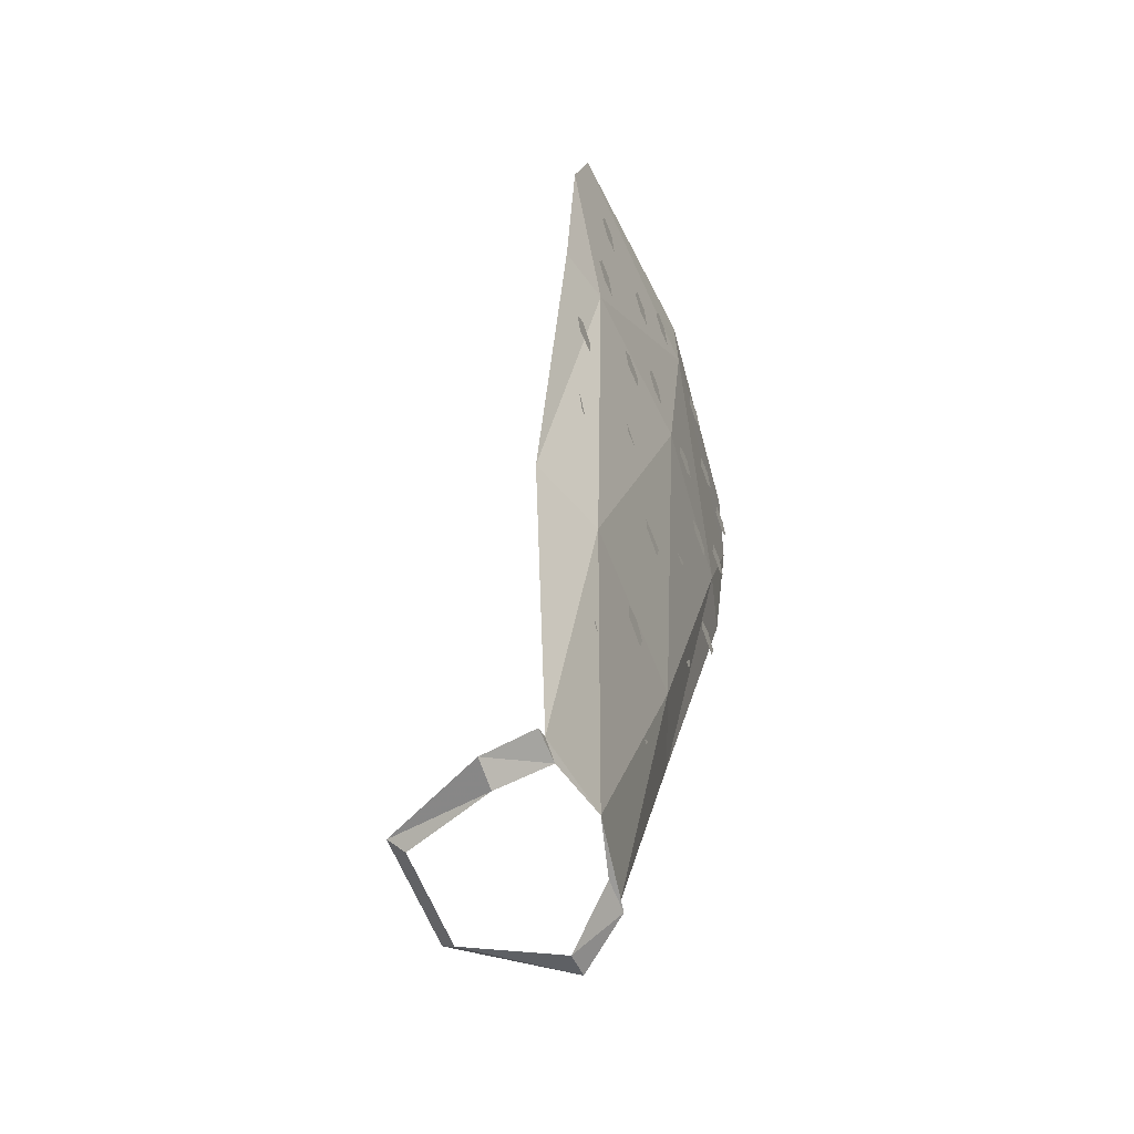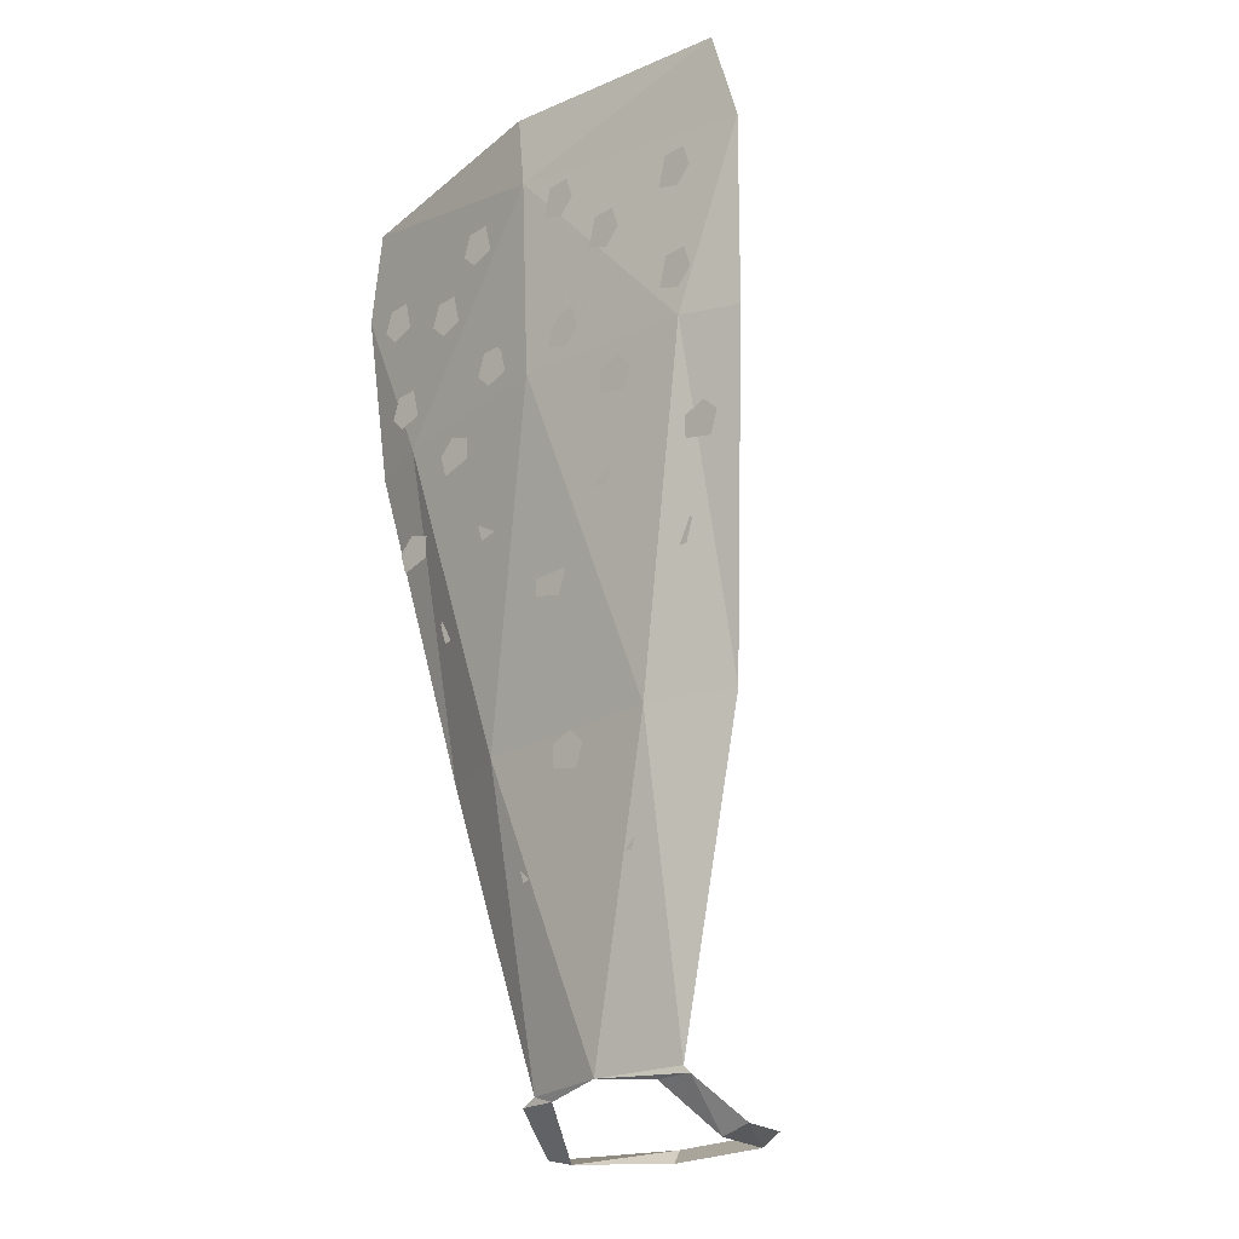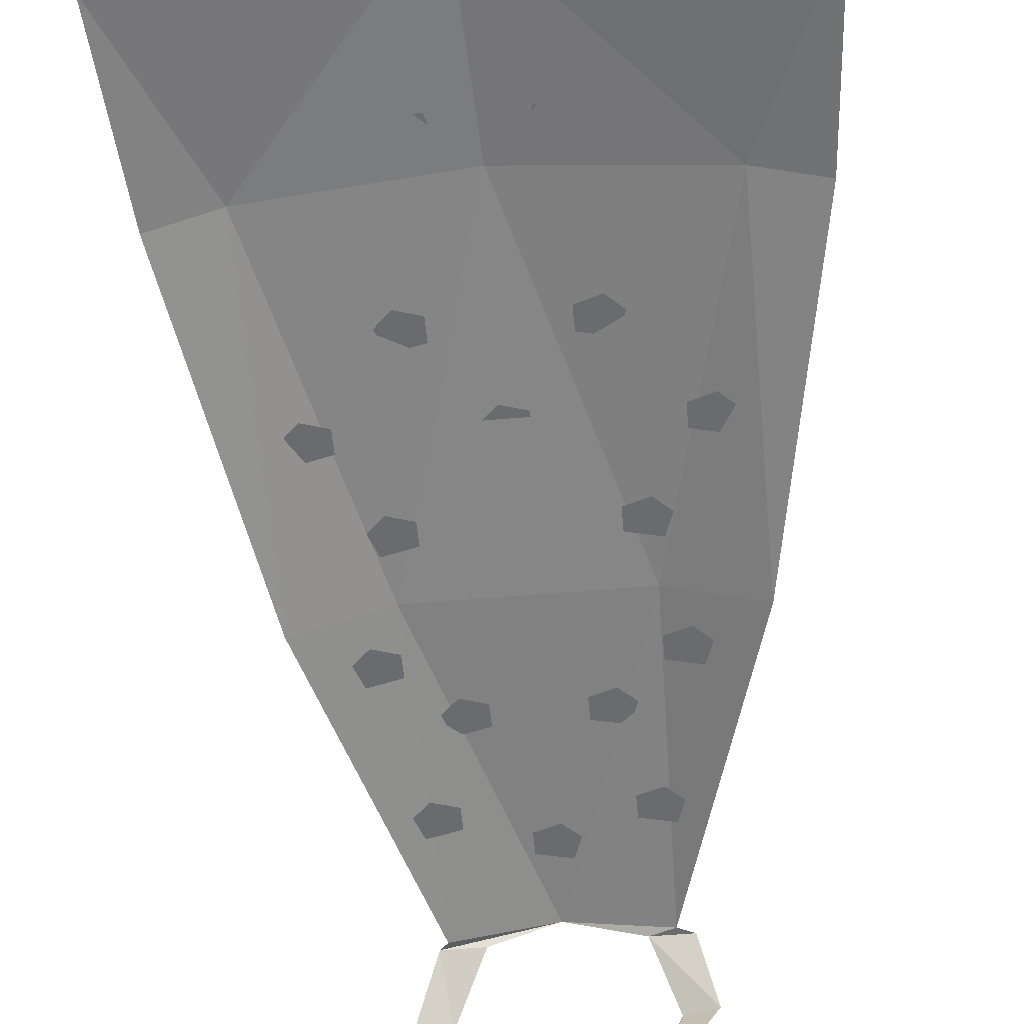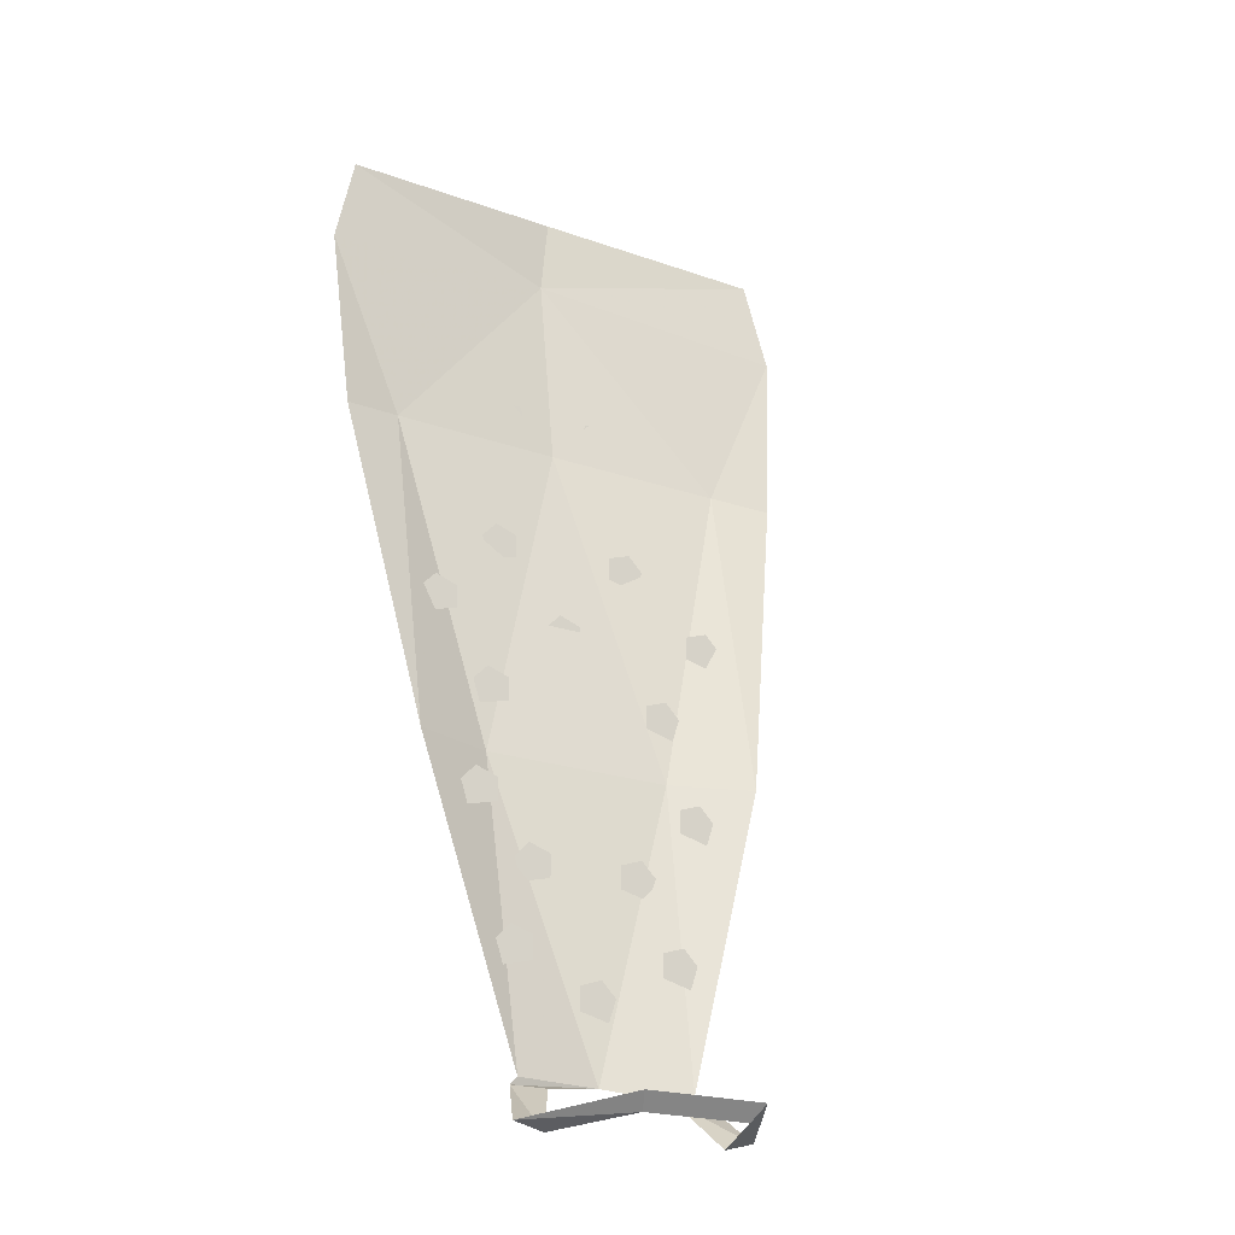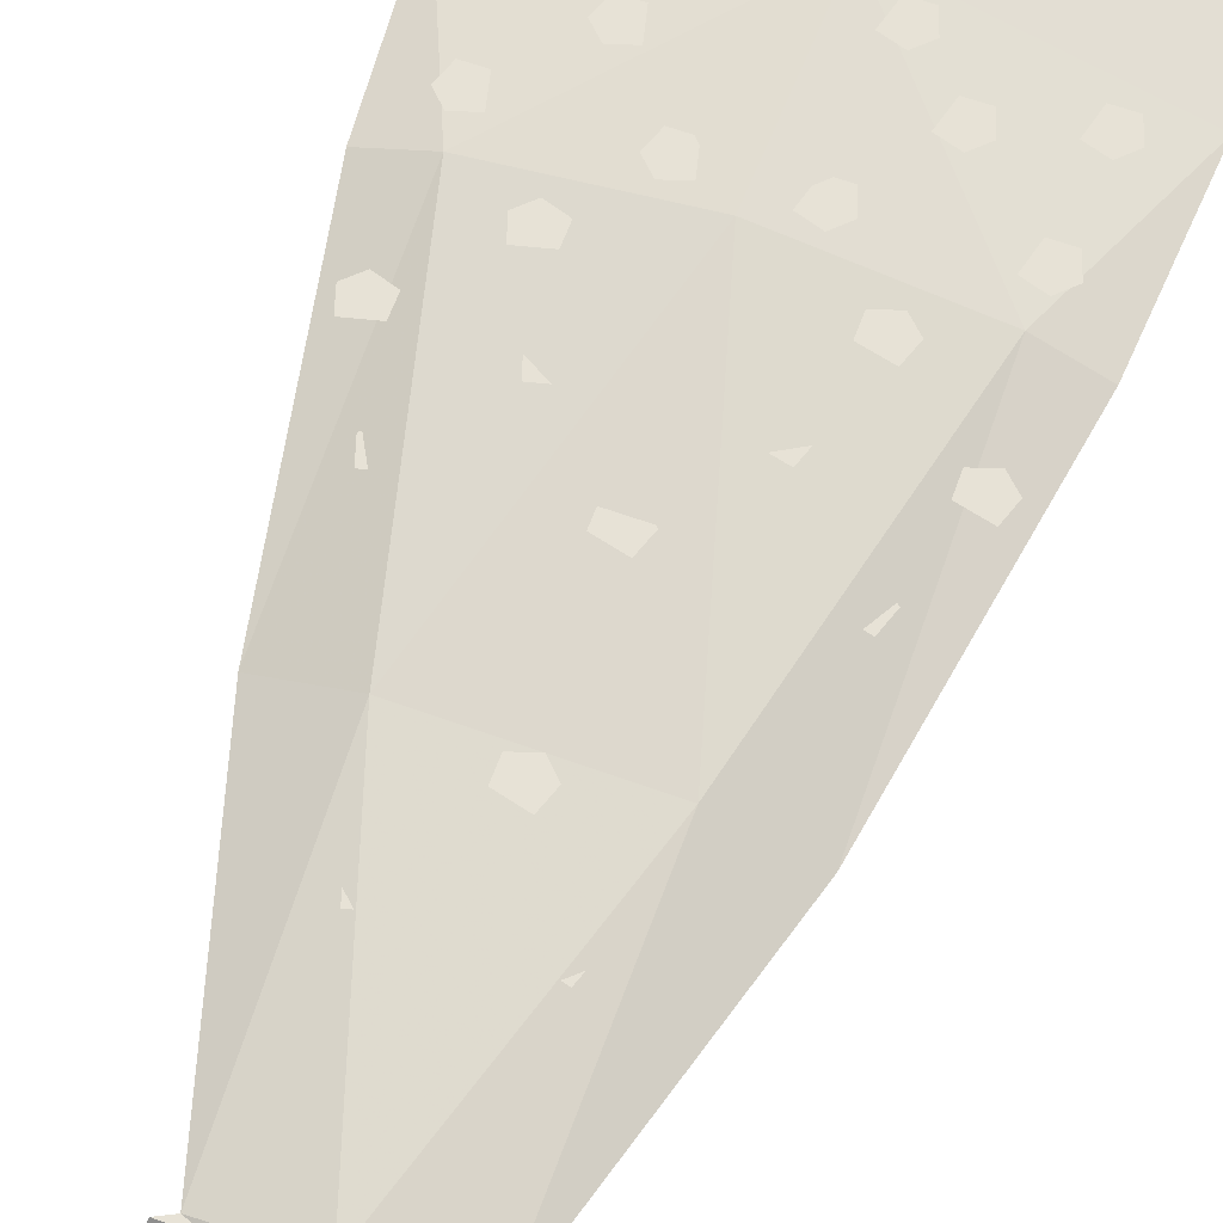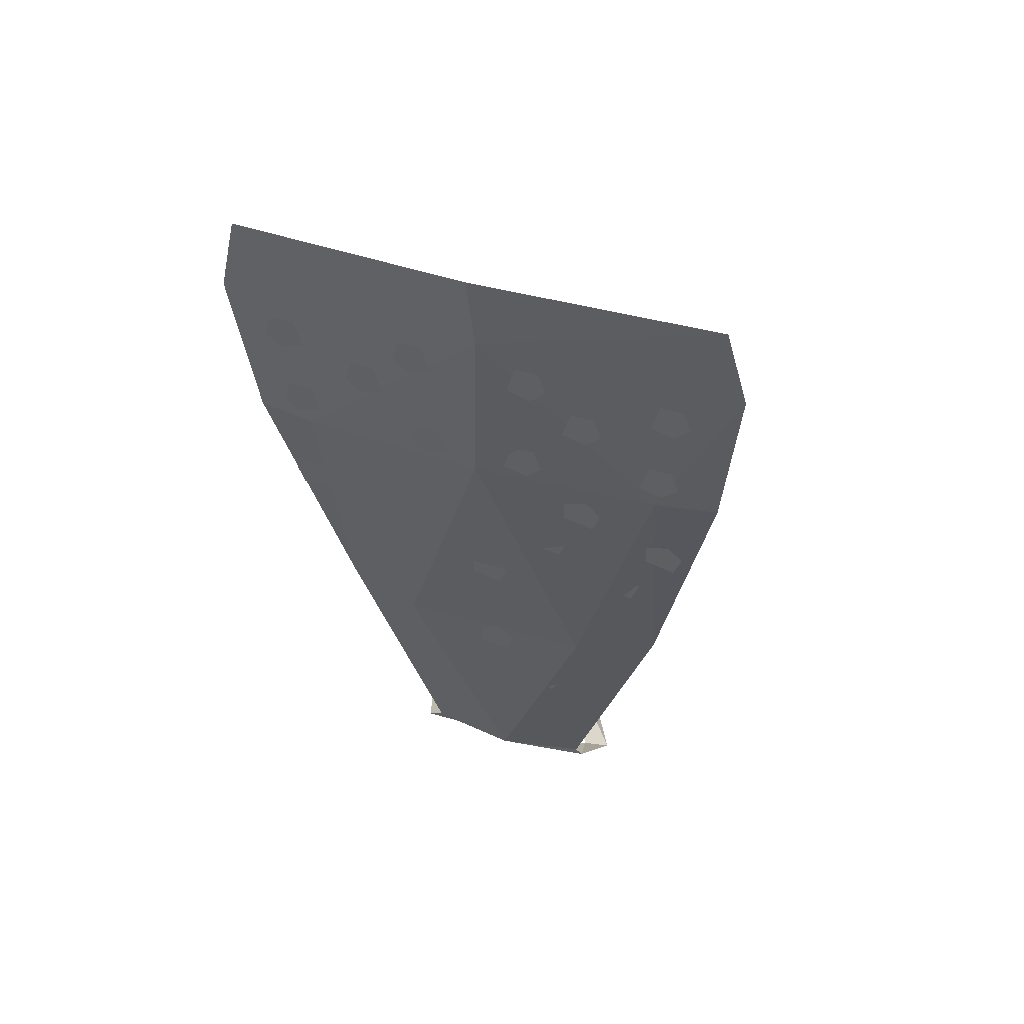
<metadata>
{"format":"obj","ext":"obj","renderer":"f3d","projection":"perspective","resolution":1024,"background":"white","views":[{"elev":-59.8,"azim":-69.4,"up":"+Y"},{"elev":-23.1,"azim":45.5,"up":"+Y"},{"elev":-53.4,"azim":-174.7,"up":"+Z"},{"elev":-21.2,"azim":147.6,"up":"+Y"},{"elev":63.0,"azim":20.1,"up":"+Z"},{"elev":51.1,"azim":17.6,"up":"+Y"}]}
</metadata>
<code>
o unused/4606
v -31 -39 23
v 0 -37 26
v 1 -47 26
v -34 -51 22
v 31 -39 23
v 34 -51 22
v 24 -74 22
v 0 -73 24
v -24 -74 22
v 12 -158 10
v 13 -118 17
v 24 -118 13
v 0 -158 12
v -13 -118 17
v -12 -158 10
v -24 -118 13
v 32 -75 20
v -32 -75 20
v 7 -164 -8
v -7 -164 -8
v -8 -162 -10
v 8 -162 -10
v 16 -164 4
v 12 -165 4
v 13 -159 10
v 8 -159 10
v -12 -165 4
v -16 -164 4
v -9 -159 10
v -14 -159 10
v 3 -120 17
v 1 -118 17
v -2 -119 17
v -2 -122 17
v 2 -123 17
v 18 -123 14
v 16 -121 14
v 13 -122 14
v 13 -125 14
v 17 -126 14
v 10 -131 15
v 8 -129 15
v 5 -130 15
v 5 -133 15
v 9 -134 15
v 14 -142 12
v 12 -140 12
v 9 -141 12
v 9 -144 12
v 13 -145 12
v -2 -150 13
v 2 -149 13
v 2 -146 13
v -1 -145 13
v -3 -147 13
v -13 -145 12
v -9 -144 12
v -9 -141 12
v -12 -140 12
v -14 -142 12
v -9 -134 15
v -5 -133 15
v -5 -130 15
v -8 -129 15
v -10 -131 15
v -17 -126 14
v -13 -125 14
v -13 -122 14
v -16 -121 14
v -18 -123 14
v 28 -87 20
v 26 -85 20
v 23 -86 20
v 23 -89 20
v 27 -90 20
v 22 -98 18
v 20 -96 18
v 17 -97 18
v 17 -100 18
v 21 -101 18
v 15 -109 17
v 13 -107 17
v 10 -108 17
v 10 -111 17
v 14 -112 17
v 12 -88 21
v 10 -86 21
v 7 -87 21
v 7 -90 21
v 11 -91 21
v 17 -78 23
v 15 -76 23
v 12 -77 23
v 12 -80 23
v 16 -81 23
v -11 -91 21
v -7 -90 21
v -7 -87 21
v -10 -86 21
v -12 -88 21
v 3 -99 20
v 1 -97 20
v -2 -98 20
v -2 -101 20
v 2 -102 20
v -14 -112 17
v -10 -111 17
v -10 -108 17
v -13 -107 17
v -15 -109 17
v -21 -101 18
v -17 -100 18
v -17 -97 18
v -20 -96 18
v -22 -98 18
v -27 -90 20
v -23 -89 20
v -23 -86 20
v -26 -85 20
v -28 -87 20
v -16 -81 23
v -12 -80 23
v -12 -77 23
v -15 -76 23
v -17 -78 23
v 15 -62 25
v 17 -60 25
v 16 -57 25
v 13 -57 25
v 12 -61 25
v 8 -55 26
v 10 -53 26
v 9 -50 26
v 6 -50 26
v 5 -54 26
v 7 -72 24
v 9 -70 24
v 8 -67 24
v 5 -67 24
v 4 -71 24
v 25 -71 23
v 27 -69 23
v 26 -66 23
v 23 -66 23
v 22 -70 23
v 26 -58 24
v 28 -56 24
v 27 -53 24
v 24 -53 24
v 23 -57 24
v -5 -54 26
v -6 -50 26
v -9 -50 26
v -10 -53 26
v -8 -55 26
v -4 -71 24
v -5 -67 24
v -8 -67 24
v -9 -70 24
v -7 -72 24
v -12 -61 25
v -13 -57 25
v -16 -57 25
v -17 -60 25
v -15 -62 25
v -23 -57 24
v -24 -53 24
v -27 -53 24
v -28 -56 24
v -26 -58 24
v -22 -70 23
v -23 -66 23
v -26 -66 23
v -27 -69 23
v -25 -71 23
f 1 2 3
f 1 3 4
f 1 4 3
f 1 3 2
f 2 3 5
f 2 5 3
f 3 5 6
f 3 6 7
f 3 7 8
f 3 8 9
f 3 9 4
f 3 4 9
f 3 9 8
f 3 8 7
f 3 7 6
f 3 6 5
f 10 11 12
f 10 12 11
f 10 11 13
f 10 13 11
f 11 13 14
f 11 14 8
f 11 8 7
f 11 7 12
f 11 12 7
f 11 7 8
f 11 8 14
f 11 14 13
f 13 14 15
f 13 15 14
f 14 15 16
f 14 16 9
f 14 9 8
f 14 8 9
f 14 9 16
f 14 16 15
f 12 7 17
f 12 17 7
f 7 17 6
f 7 6 17
f 18 9 16
f 18 16 9
f 18 9 4
f 18 4 9
f 19 20 21
f 19 21 22
f 19 22 23
f 19 23 24
f 24 23 25
f 24 25 26
f 26 25 13
f 13 25 10
f 27 28 21
f 27 21 20
f 28 27 29
f 28 29 30
f 30 29 15
f 15 29 13
f 31 32 33
f 31 33 34
f 31 34 35
f 36 37 38
f 36 38 39
f 36 39 40
f 41 42 43
f 41 43 44
f 41 44 45
f 46 47 48
f 46 48 49
f 46 49 50
f 51 52 53
f 51 53 54
f 51 54 55
f 56 57 58
f 56 58 59
f 56 59 60
f 61 62 63
f 61 63 64
f 61 64 65
f 66 67 68
f 66 68 69
f 66 69 70
f 71 72 73
f 71 73 74
f 71 74 75
f 76 77 78
f 76 78 79
f 76 79 80
f 81 82 83
f 81 83 84
f 81 84 85
f 86 87 88
f 86 88 89
f 86 89 90
f 91 92 93
f 91 93 94
f 91 94 95
f 96 97 98
f 96 98 99
f 96 99 100
f 101 102 103
f 101 103 104
f 101 104 105
f 106 107 108
f 106 108 109
f 106 109 110
f 111 112 113
f 111 113 114
f 111 114 115
f 116 117 118
f 116 118 119
f 116 119 120
f 121 122 123
f 121 123 124
f 121 124 125
f 126 127 128
f 126 128 129
f 126 129 130
f 131 132 133
f 131 133 134
f 131 134 135
f 136 137 138
f 136 138 139
f 136 139 140
f 141 142 143
f 141 143 144
f 141 144 145
f 146 147 148
f 146 148 149
f 146 149 150
f 151 152 153
f 151 153 154
f 151 154 155
f 156 157 158
f 156 158 159
f 156 159 160
f 161 162 163
f 161 163 164
f 161 164 165
f 166 167 168
f 166 168 169
f 166 169 170
f 171 172 173
f 171 173 174
f 171 174 175

</code>
